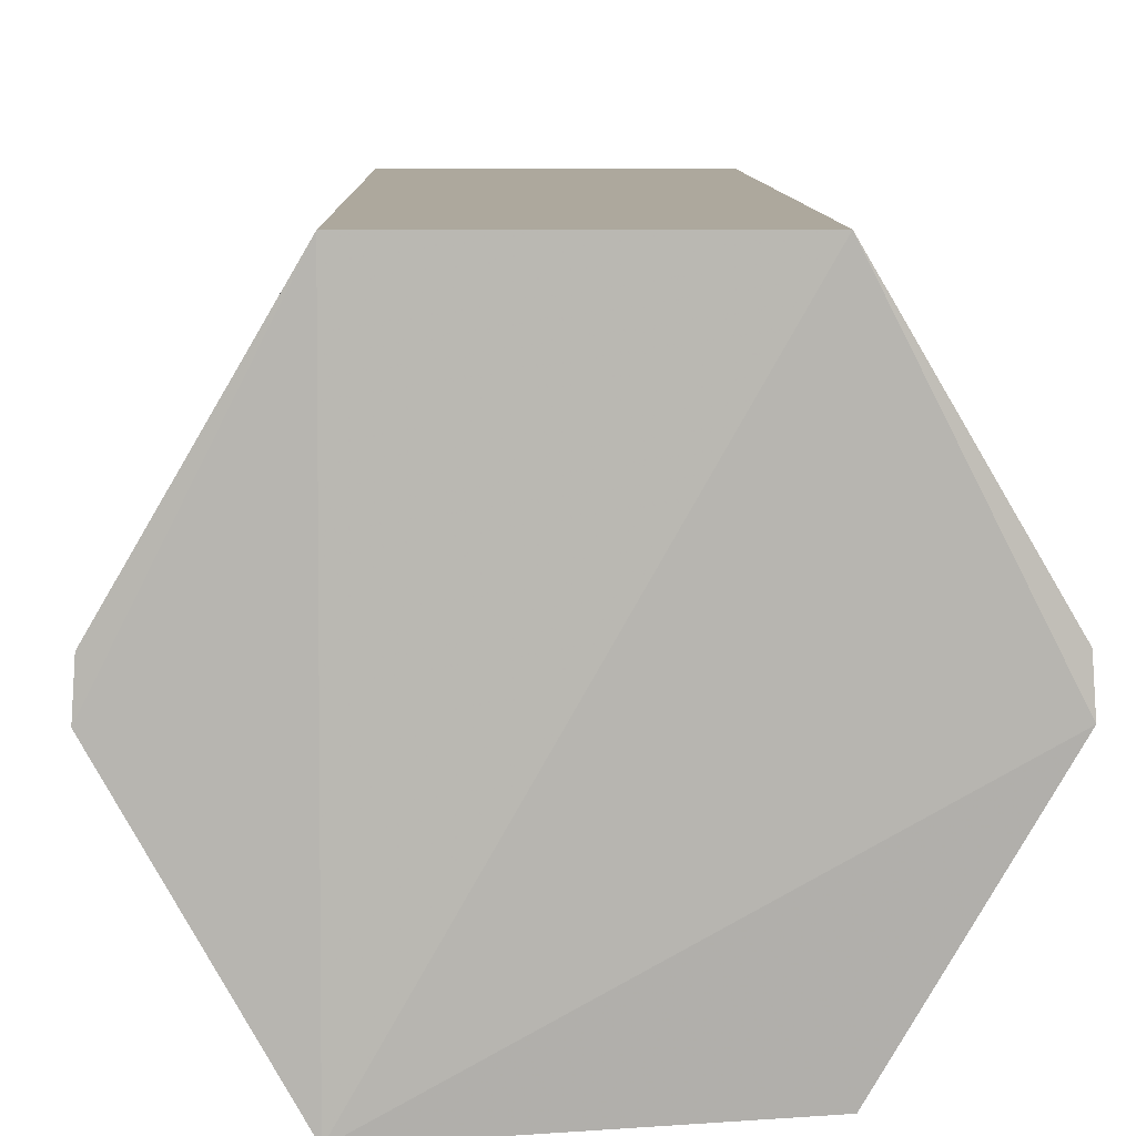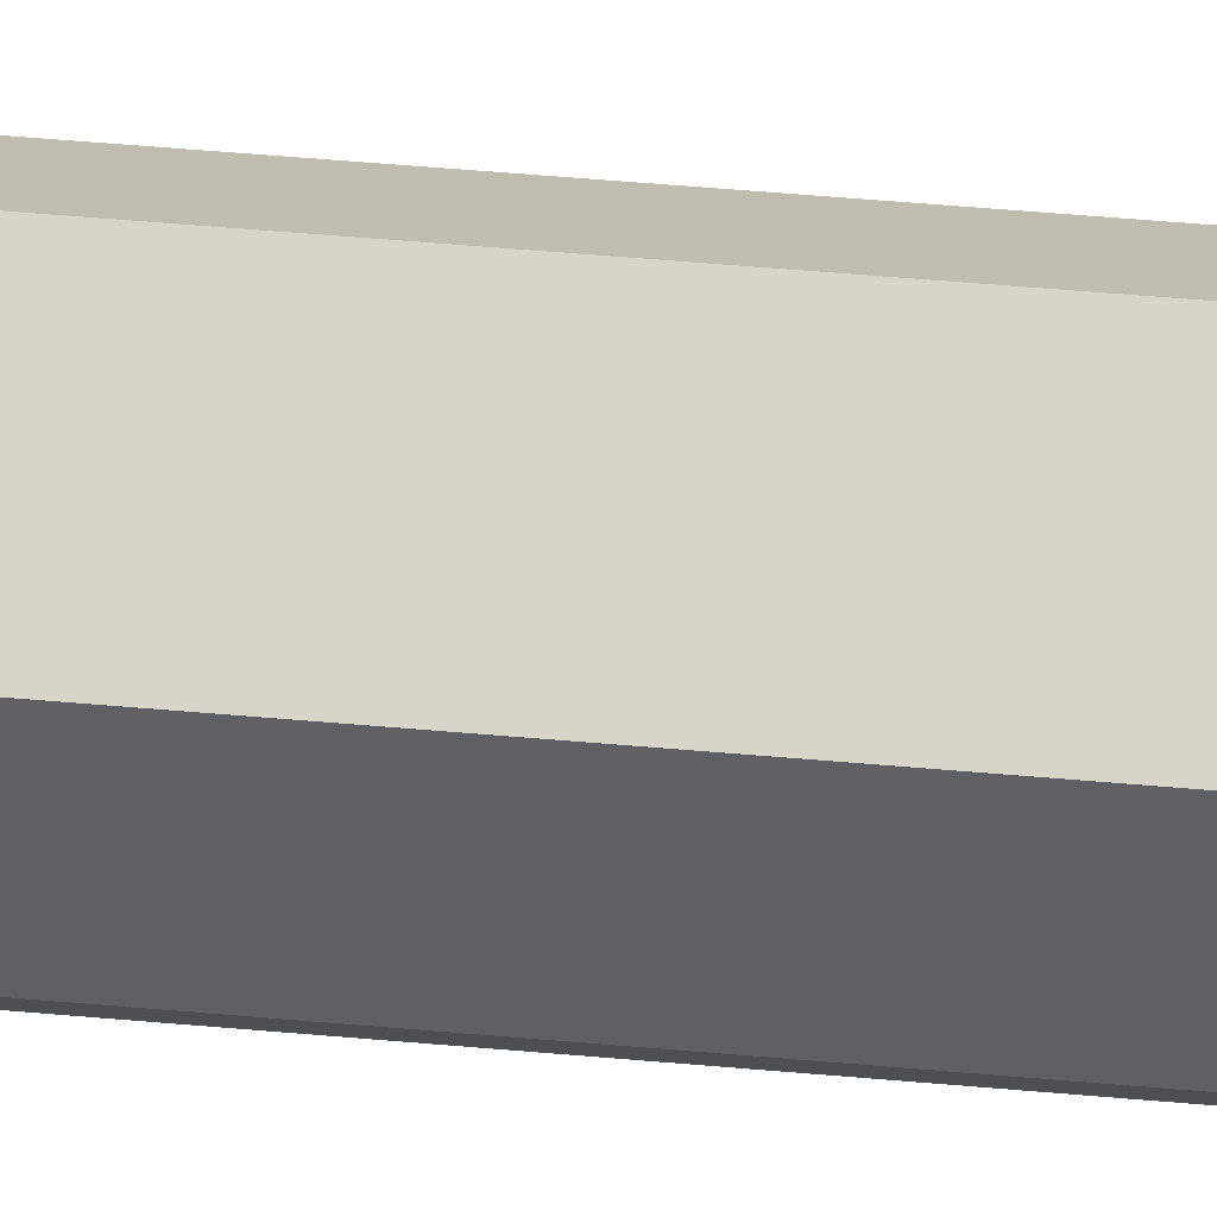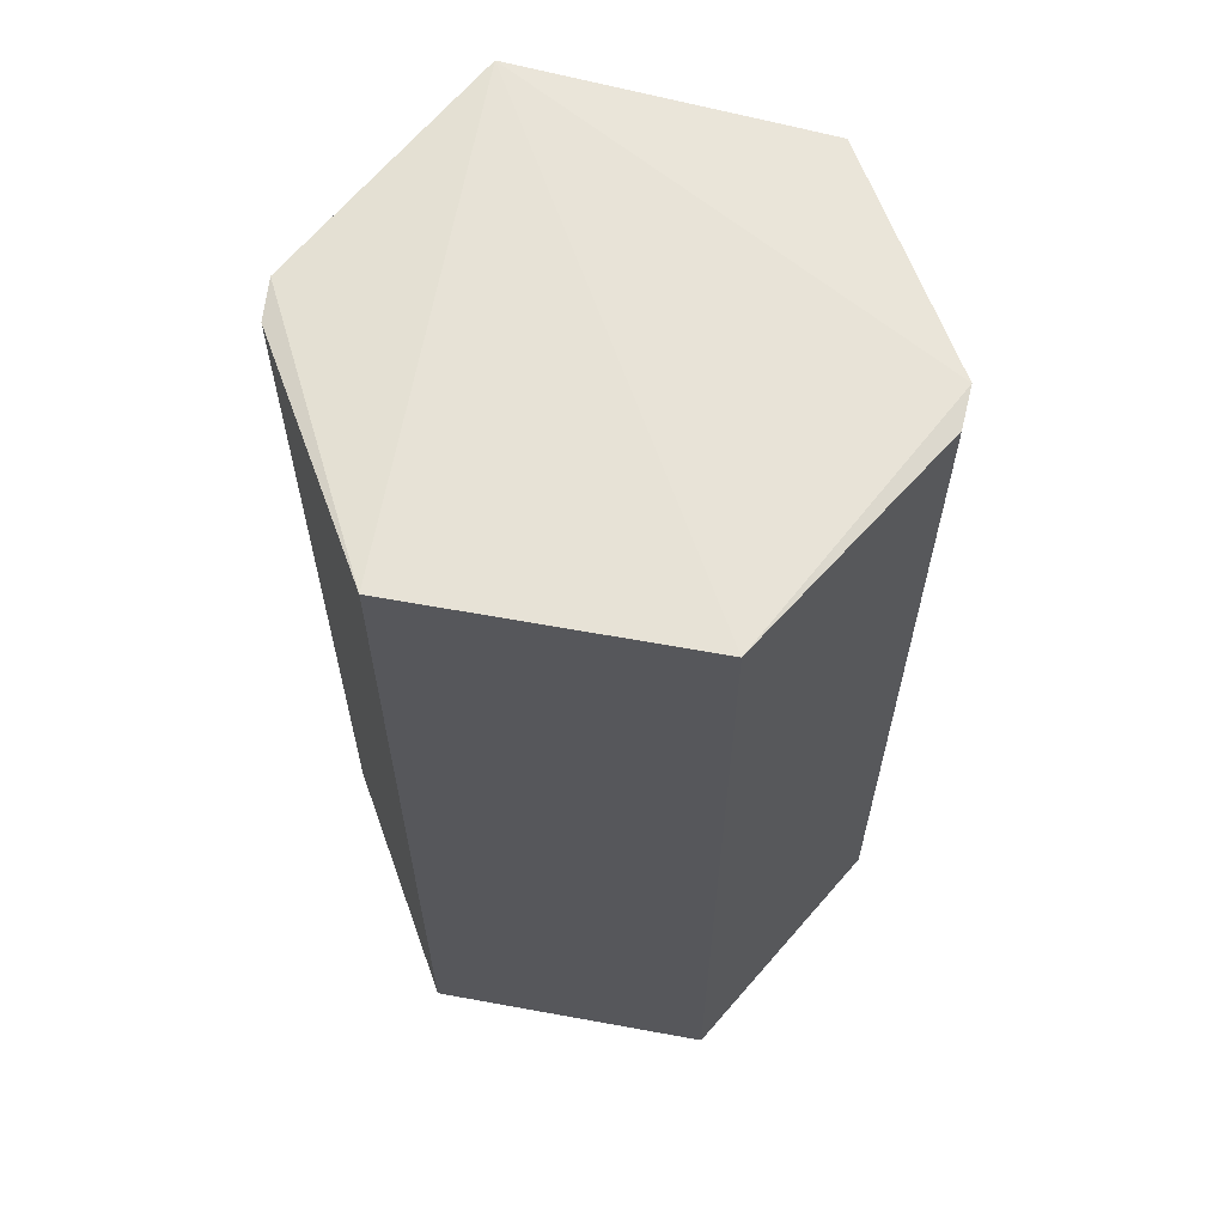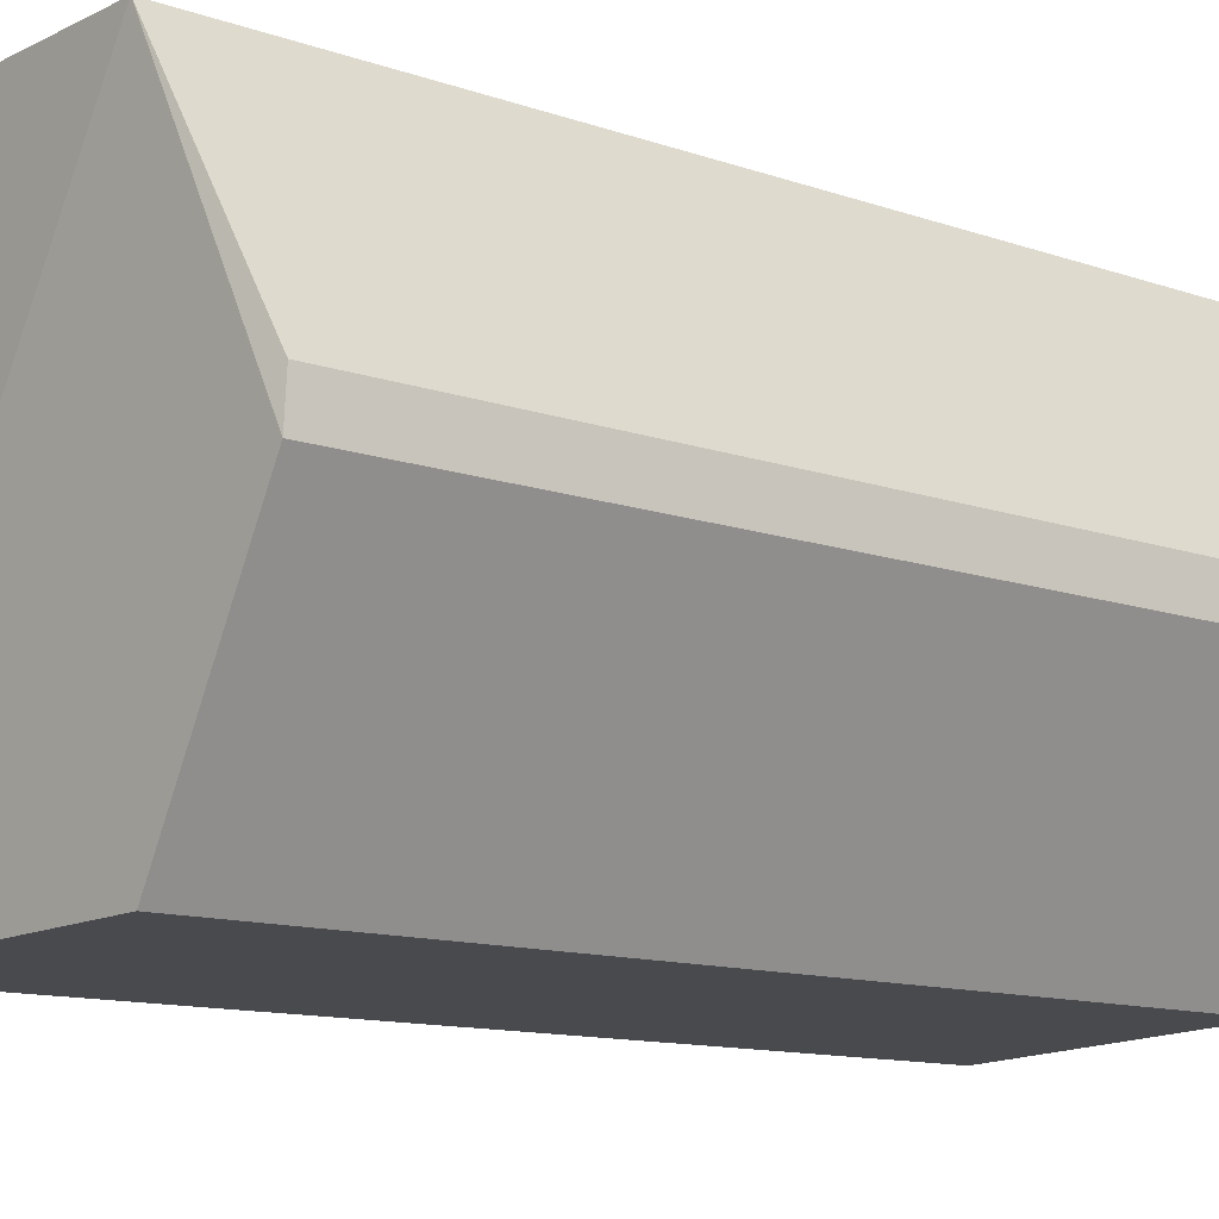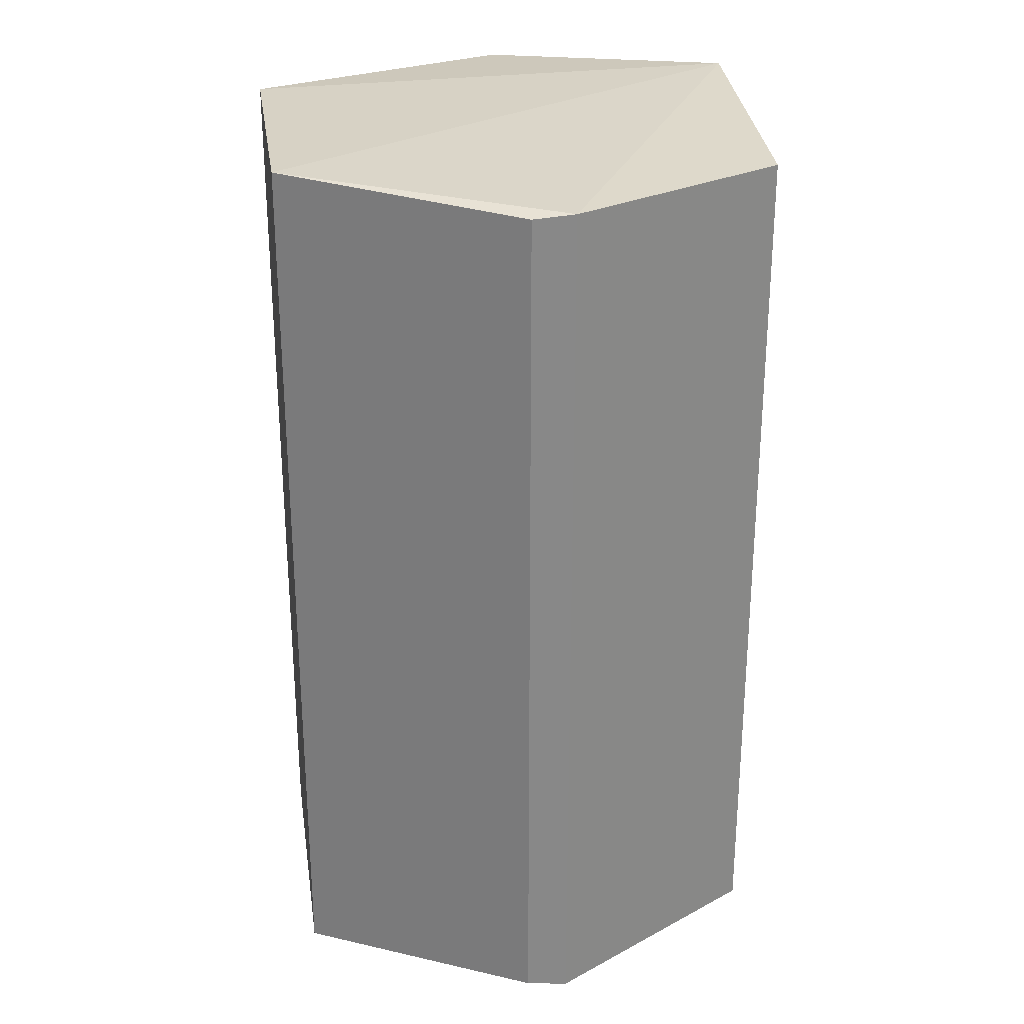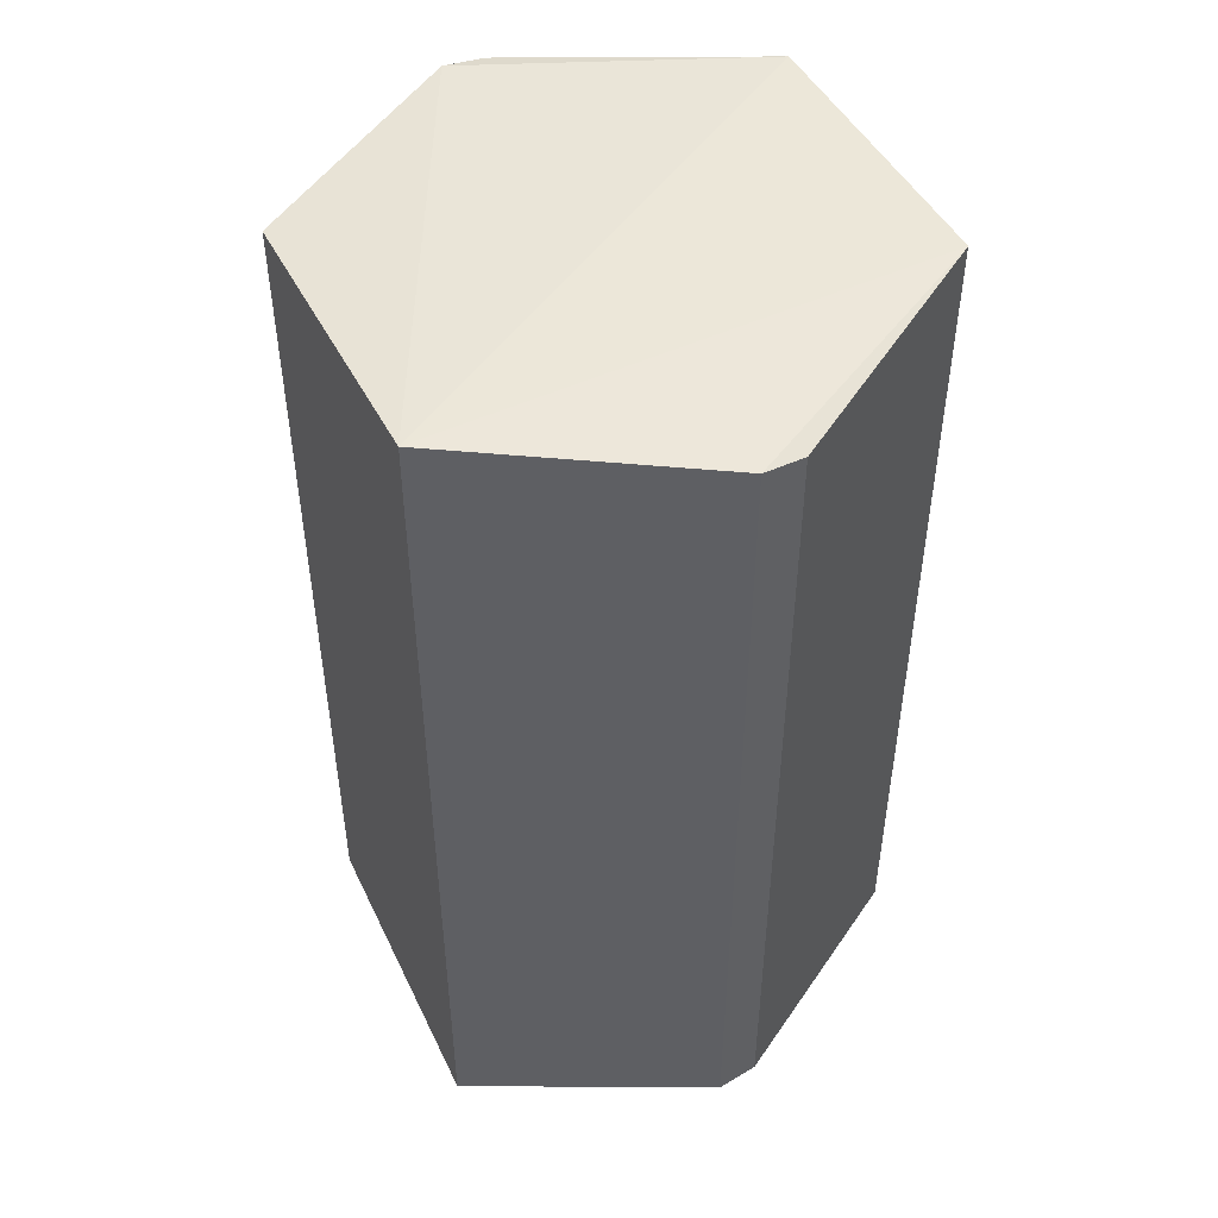
<metadata>
{"format":"obj","ext":"obj","renderer":"f3d","projection":"perspective","resolution":1024,"background":"white","views":[{"elev":8.7,"azim":-1.2,"up":"+Z"},{"elev":75.5,"azim":94.5,"up":"+Z"},{"elev":62.6,"azim":10.5,"up":"+Y"},{"elev":-11.8,"azim":49.7,"up":"+Z"},{"elev":27.6,"azim":81.6,"up":"+Y"},{"elev":48.9,"azim":-117.6,"up":"+Y"}]}
</metadata>
<code>
g Generated convex submesh 1
v -0.05753 0.1885 -0.003836
v 0.05752 0.004489 -0.003853
v 0.05701 0.005299 0.004729
v 0.05752 0.1889 -0.003853
v -0.02942 0.1905 0.05174
v -0.02989 0.001355 -0.05171
v -0.02942 0.002913 0.05174
v 0.03121 0.1879 -0.04942
v 0.02919 0.1905 0.05174
v -0.02989 0.192 -0.05171
v -0.05702 0.00566 0.004712
v 0.02919 0.002913 0.05174
v 0.03121 0.005529 -0.04942
v -0.05753 0.00485 -0.003836
v 0.05701 0.1881 0.004729
v -0.05702 0.1877 0.004712
g Generated convex submesh 1_0
f 16 11 5
f 4 3 2
f 8 4 2
f 9 5 7
f 10 1 5
f 10 6 1
f 10 4 8
f 10 8 6
f 10 9 4
f 10 5 9
f 11 7 5
f 12 2 3
f 12 6 2
f 12 7 6
f 12 3 9
f 12 9 7
f 13 2 6
f 13 8 2
f 13 6 8
f 14 1 6
f 14 6 7
f 14 11 1
f 14 7 11
f 15 3 4
f 15 9 3
f 15 4 9
f 16 5 1
f 16 1 11

</code>
